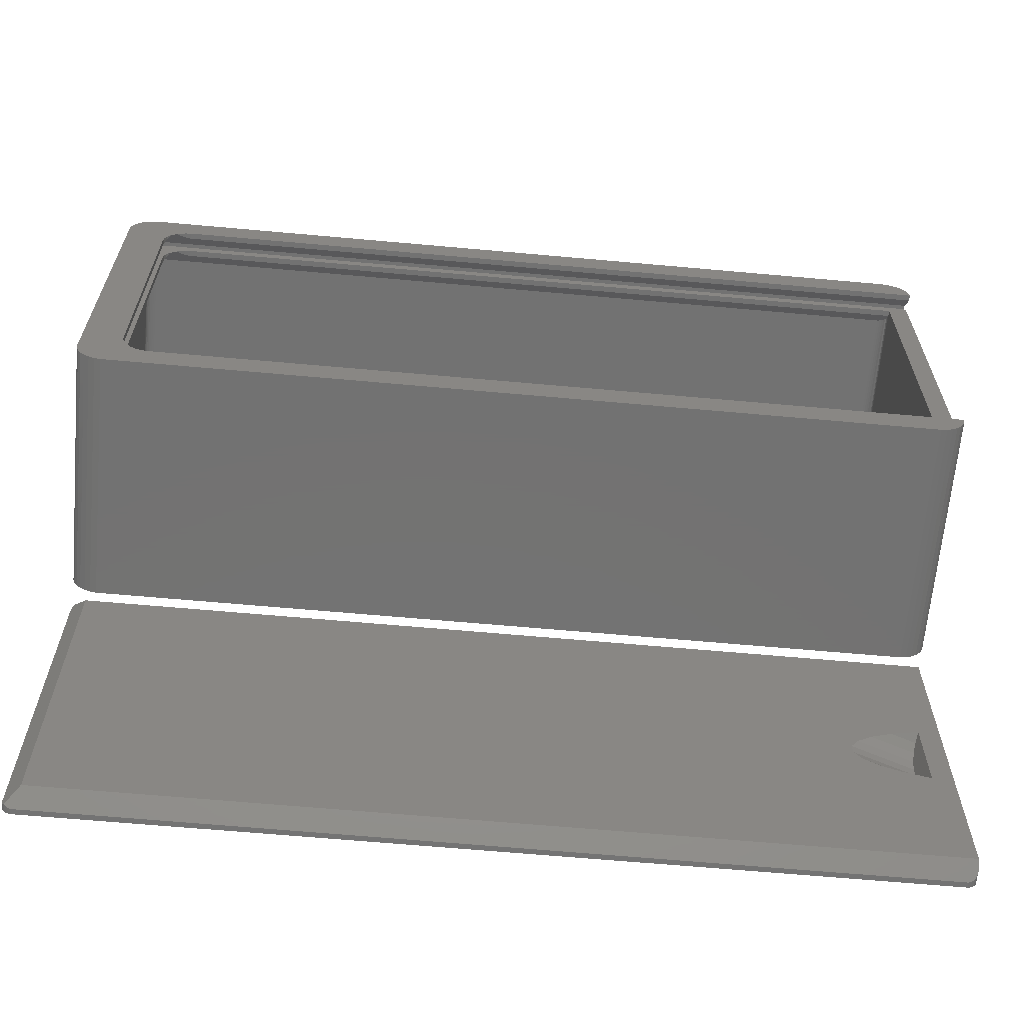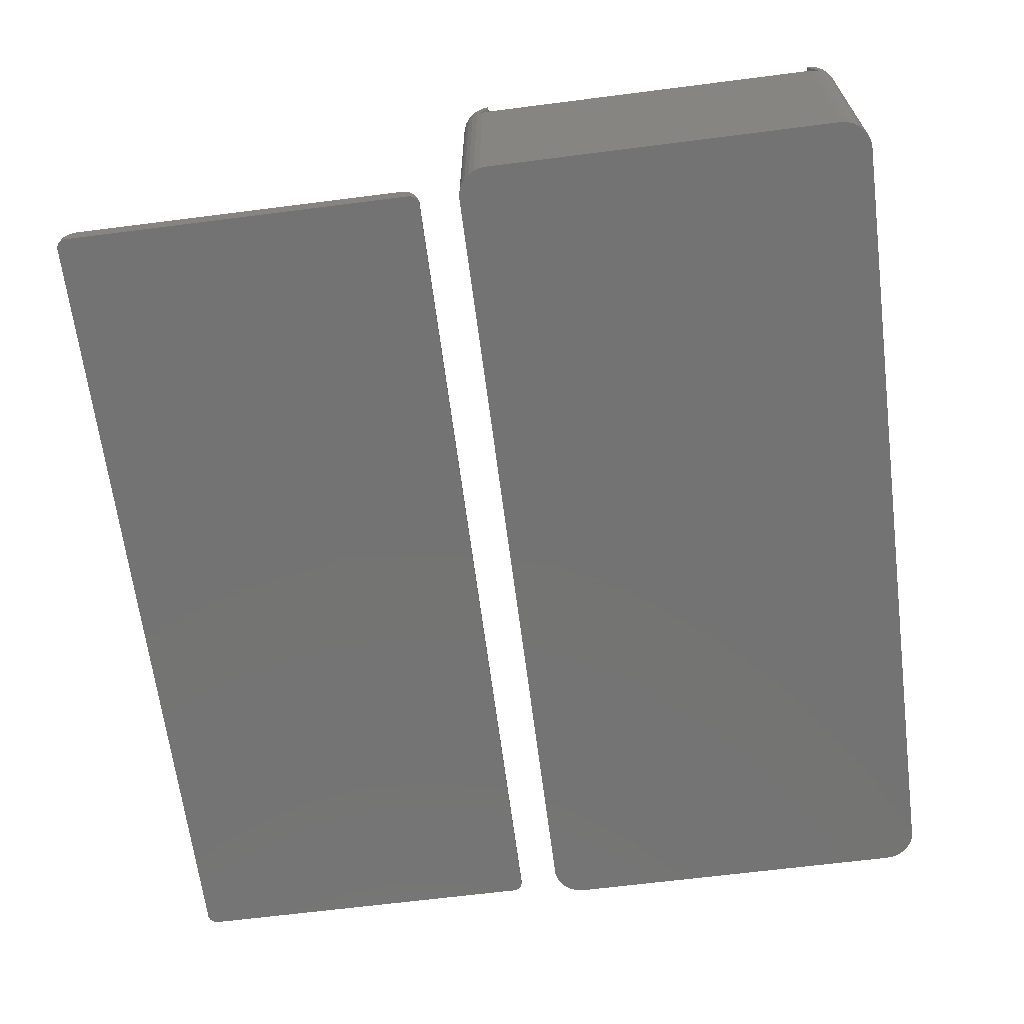
<metadata>
{"format":"stl","ext":"stl","renderer":"f3d","projection":"perspective","resolution":1024,"background":"white","views":[{"elev":-64.7,"azim":-5.2,"up":"+Y"},{"elev":-65.7,"azim":97.3,"up":"+Z"}]}
</metadata>
<code>
# stl→obj: 389 verts, 774 faces
v 84.5 40.6 0
v 83.93 40.85 25
v 84.5 40.6 25
v 83.93 40.85 0
v 83.93 0.1468 0
v 84.5 0.4019 25
v 83.93 0.1468 25
v 84.5 0.4019 0
v 2.686 0.01643 0
v 83.31 0.01643 25
v 2.686 0.01643 25
v 83.31 0.01643 0
v 2.686 40.98 0
v 2.073 40.85 25
v 2.686 40.98 25
v 2.073 40.85 0
v 86 3 0
v 85.93 2.376 0
v 86 38 0
v 85.74 1.78 0
v 83.31 40.98 0
v 85.43 1.237 0
v 85.93 38.62 0
v 85.01 0.7706 0
v 85.74 39.22 0
v 85.43 39.76 0
v 85.01 40.23 0
v 0 3 0
v 2.073 0.1468 0
v 0 38 0
v 1.5 0.4019 0
v 0.9926 0.7706 0
v 0.5729 1.237 0
v 1.5 40.6 0
v 0.2594 1.78 0
v 0.9926 40.23 0
v 0.06556 2.376 0
v 0.5729 39.76 0
v 0.2594 39.22 0
v 0.06556 38.62 0
v 0 38 25
v 0 3 25
v 84 37.98 23
v 86 38 23
v 85.93 38.62 23
v 86 3 23
v 85.81 38.99 23
v 84 3.016 23
v 85.93 2.376 23
v 6.686 37.98 23
v 4.066 35.62 23
v 3 38 23
v 4 35 23
v 4.259 36.22 23
v 4.573 36.76 23
v 4.993 37.23 23
v 3.895 38.99 23
v 5.5 37.6 23
v 6.073 37.85 23
v 85.81 2.005 23
v 6.686 3.016 23
v 3.895 2.005 23
v 6.073 3.147 23
v 5.5 3.402 23
v 4.993 3.771 23
v 3 3 23
v 4.573 4.237 23
v 4.259 4.78 23
v 4.066 5.376 23
v 4 6 23
v 3.691 38.95 23
v 3.5 38.87 23
v 3.331 38.74 23
v 3.691 2.049 23
v 3.191 38.59 23
v 3.5 2.134 23
v 3.086 38.41 23
v 3.331 2.257 23
v 3.022 38.21 23
v 3.191 2.412 23
v 3.086 2.593 23
v 3.022 2.792 23
v 1.5 0.4019 25
v 0.9926 0.7706 25
v 2.073 0.1468 25
v 0.06556 2.376 25
v 83.31 40.98 25
v 85.43 39.76 25
v 85.01 40.23 25
v 0.5729 1.237 25
v 0.06556 38.62 25
v 0.5729 39.76 25
v 0.2594 39.22 25
v 0.2594 1.78 25
v 1.5 40.6 25
v 0.9926 40.23 25
v 85.01 0.7706 25
v 85.43 1.237 25
v 85.74 1.78 25
v 85.93 2.376 23.78
v 85.93 2.376 25
v 85.81 2.005 23.41
v 85.74 39.22 25
v 85.81 38.99 23.41
v 85.93 38.62 23.78
v 85.93 38.62 25
v 83.5 2.134 2
v 83.31 2.049 21.45
v 83.5 2.134 21.53
v 83.31 2.049 2
v 83.1 2.005 2
v 2.895 2.005 21
v 83.1 2.005 21
v 2.895 2.005 2
v 83.1 2.005 21.41
v 2.691 38.95 2
v 2.895 38.99 21
v 2.691 38.95 21
v 2.895 38.99 2
v 83.1 38.99 2
v 84 38 2
v 83.98 38.21 2
v 84 3 2
v 83.91 38.41 2
v 83.81 38.59 2
v 83.98 2.792 2
v 83.67 38.74 2
v 83.91 2.593 2
v 83.5 38.87 2
v 83.81 2.412 2
v 83.31 38.95 2
v 83.67 2.257 2
v 2 38 2
v 2.5 38.87 2
v 2 3 2
v 2.331 38.74 2
v 2.691 2.049 2
v 2.191 38.59 2
v 2.5 2.134 2
v 2.086 38.41 2
v 2.331 2.257 2
v 2.022 38.21 2
v 2.191 2.412 2
v 2.086 2.593 2
v 2.022 2.792 2
v 2 3 21
v 2 38 21
v 83.98 38.21 22.19
v 84 38 22.4
v 83.98 2.792 22.19
v 84 3 22.4
v 2.331 2.257 21
v 2.5 2.134 21
v 2.691 2.049 21
v 2.022 2.792 21
v 3.895 38.99 21
v 83.1 38.99 21.41
v 3.895 38.99 21.41
v 84 37.98 22.42
v 84 3.016 22.42
v 2.191 2.412 21
v 2.022 38.21 21
v 83.31 38.95 21.45
v 83.67 38.74 21.66
v 83.81 38.59 21.81
v 2.086 2.593 21
v 2.5 38.87 21
v 2.191 38.59 21
v 2.331 38.74 21
v 83.5 38.87 21.53
v 83.67 2.257 21.66
v 83.81 2.412 21.81
v 83.91 2.593 21.99
v 2.086 38.41 21
v 83.91 38.41 21.99
v 4.993 37.23 25
v 4.6 37.4 25
v 5.227 37.4 25
v 4.6 36.79 25
v 4.6 3.6 25
v 4.993 3.771 25
v 5.227 3.6 25
v 4.6 4.207 25
v 3.895 2.005 23.41
v 3.895 38.99 23.41
v 3.691 2.049 23.45
v 3 3 23.4
v 3 38 23.4
v 3.022 2.792 23.42
v 3.086 2.593 23.49
v 3.191 2.412 23.59
v 3.022 38.21 23.42
v 3.691 38.95 23.45
v 3.5 2.134 23.53
v 3.331 2.257 23.66
v 3.296 2.296 23.7
v 3.086 38.41 23.49
v 3.191 38.59 23.59
v 3.331 38.74 23.66
v 3.296 38.7 23.7
v 3.5 38.87 23.53
v 5.5 37.6 24.8
v 86 37.98 24.42
v 6.686 37.98 24.42
v 86 38 24.4
v 6.073 37.85 24.55
v 86 3 24.4
v 86 3.016 24.42
v 6.686 3.016 24.42
v 5.5 3.402 24.8
v 6.073 3.147 24.55
v 4.573 4.237 24.97
v 4.259 4.78 24.66
v 4.066 5.376 24.47
v 4 6 24.4
v 4.573 36.76 24.97
v 4.259 36.22 24.66
v 4.066 35.62 24.47
v 4 35 24.4
v 86 37.98 25
v 86 38 25
v 6.686 37.98 25
v 4.066 35.62 25
v 4 35 25
v 4.259 36.22 25
v 4.573 36.76 25
v 5.5 37.6 25
v 6.073 37.85 25
v 86 3.016 25
v 86 3 25
v 6.686 3.016 25
v 6.073 3.147 25
v 5.5 3.402 25
v 4.573 4.237 25
v 4.259 4.78 25
v 4.066 5.376 25
v 4 6 25
v 4.6 37.4 23
v 5.227 37.4 23
v 4.6 36.79 23
v 4.6 3.6 23
v 5.227 3.6 23
v 4.6 4.207 23
v 3.895 2.005 21.41
v 3.895 2.005 21
v 3.691 2.049 21
v 3.691 2.049 21.45
v 3 3 21.4
v 3 38 21
v 3 38 21.4
v 3 3 21
v 3.022 2.792 21
v 3.022 2.792 21.42
v 3.191 2.412 21
v 3.086 2.593 21.49
v 3.191 2.412 21.59
v 3.086 2.593 21
v 3.022 38.21 21
v 3.022 38.21 21.42
v 3.691 38.95 21
v 3.691 38.95 21.45
v 3.5 2.134 21
v 3.5 2.134 21.53
v 3.331 2.257 21.66
v 3.296 2.296 21.7
v 3.331 2.257 21
v 3.086 38.41 21.49
v 3.191 38.59 21
v 3.191 38.59 21.59
v 3.086 38.41 21
v 3.331 38.74 21.66
v 3.296 38.7 21.7
v 3.331 38.74 21
v 3.5 38.87 21
v 3.5 38.87 21.53
v 5.5 37.6 22.8
v 6.686 37.98 22.42
v 6.073 37.85 22.55
v 6.686 3.016 22.42
v 5.5 3.402 22.8
v 6.073 3.147 22.55
v 4.573 4.237 22.97
v 4.259 4.78 22.66
v 4.066 5.376 22.47
v 4 6 22.4
v 4.573 36.76 22.97
v 4.259 36.22 22.66
v 4.066 35.62 22.47
v 4 35 22.4
v 82 -18.29 2
v 81.99 -18.3 1.961
v 82 -19.09 2
v 82 -18.64 2
v 81.75 -19 1.222
v 82 -26.42 2
v 81.99 -26.4 1.961
v 81.87 -26.4 2
v 82 -25.61 2
v 82 -25.52 2
v 81.75 -25.7 1.222
v 81.56 -24.85 0.6381
v 81.43 -23.9 0.2337
v 81.43 -20.8 0.2337
v 77.37 -24.85 2
v 75.99 -23.9 2
v 82 -19.18 2
v 82 -26.06 2
v 82 -26.41 2
v 79.35 -25.7 2
v 81.87 -18.3 2
v 79.35 -19 2
v 75.99 -20.8 2
v 81.36 -21.83 0.02705
v 75.29 -21.83 2
v 81.56 -19.85 0.6381
v 77.37 -19.85 2
v 81.36 -22.87 0.02705
v 75.29 -22.87 2
v 82 -18.28 2
v 1.691 -4.049 0
v 1.895 -4.005 0.5055
v 1.895 -4.005 0
v 1.691 -4.049 0.5489
v 83.31 -4.049 0
v 83.1 -4.005 0.5055
v 83.31 -4.049 0.5489
v 83.1 -4.005 0
v 83.31 -40.65 0
v 83.1 -40.69 0.5055
v 83.1 -40.69 0
v 83.31 -40.65 0.5489
v 84 -39.7 0
v 83.98 -39.91 0
v 84 -5 0
v 83.91 -40.11 0
v 83.81 -40.29 0
v 83.98 -4.792 0
v 83.67 -40.44 0
v 83.91 -4.593 0
v 83.5 -40.57 0
v 83.81 -4.412 0
v 83.67 -4.257 0
v 83.5 -4.134 0
v 1.895 -40.69 0
v 1 -39.7 0
v 1.691 -40.65 0
v 1.5 -40.57 0
v 1 -5 0
v 1.331 -40.44 0
v 1.191 -40.29 0
v 1.5 -4.134 0
v 1.086 -40.11 0
v 1.331 -4.257 0
v 1.022 -39.91 0
v 1.191 -4.412 0
v 1.086 -4.593 0
v 1.022 -4.792 0
v 84 -5.5 2
v 84 -5 1.5
v 84 -39.2 2
v 84 -39.7 1.5
v 2.5 -5.5 2
v 2.5 -39.2 2
v 1 -5 0.5
v 1 -39.7 0.5
v 1.022 -39.91 0.5219
v 83.98 -4.792 1.292
v 1.895 -40.69 0.5055
v 83.91 -4.593 1.093
v 83.98 -39.91 1.292
v 83.81 -40.29 0.9122
v 83.91 -40.11 1.093
v 83.67 -4.257 0.7569
v 83.81 -4.412 0.9122
v 83.5 -4.134 0.634
v 1.5 -4.134 0.634
v 83.5 -40.57 0.634
v 83.67 -40.44 0.7569
v 1.086 -40.11 0.5865
v 1.191 -40.29 0.691
v 1.191 -4.412 0.691
v 1.331 -4.257 0.7569
v 1.296 -4.296 0.7958
v 1.691 -40.65 0.5489
v 1.331 -40.44 0.7569
v 1.296 -40.4 0.7958
v 1.5 -40.57 0.634
v 1.086 -4.593 0.5865
v 1.022 -4.792 0.5219
f 1 2 3
f 2 1 4
f 5 6 7
f 6 5 8
f 9 10 11
f 10 9 12
f 12 7 10
f 7 12 5
f 13 14 15
f 14 13 16
f 12 17 18
f 17 12 19
f 12 18 20
f 21 19 12
f 12 20 22
f 19 21 23
f 12 22 24
f 23 21 25
f 12 24 8
f 25 21 26
f 12 8 5
f 26 21 27
f 27 21 1
f 1 21 4
f 9 21 12
f 9 13 21
f 28 9 29
f 9 28 13
f 13 30 16
f 28 29 31
f 28 31 32
f 13 28 30
f 28 32 33
f 16 30 34
f 28 33 35
f 34 30 36
f 28 35 37
f 36 30 38
f 38 30 39
f 39 30 40
f 28 41 30
f 41 28 42
f 43 44 45
f 44 43 46
f 43 45 47
f 48 46 43
f 46 48 49
f 47 50 43
f 51 52 53
f 54 52 51
f 55 52 54
f 56 52 55
f 52 56 57
f 58 57 56
f 59 57 58
f 50 57 59
f 57 50 47
f 49 48 60
f 61 60 48
f 61 62 60
f 63 62 61
f 64 62 63
f 65 62 64
f 66 65 67
f 66 67 68
f 66 68 69
f 66 69 70
f 53 52 70
f 52 57 71
f 66 70 52
f 52 71 72
f 65 66 62
f 52 72 73
f 62 66 74
f 52 73 75
f 74 66 76
f 52 75 77
f 76 66 78
f 52 77 79
f 78 66 80
f 80 66 81
f 81 66 82
f 44 23 45
f 23 44 19
f 49 17 46
f 17 49 18
f 32 83 84
f 83 32 31
f 31 85 83
f 85 31 29
f 37 42 28
f 42 37 86
f 21 15 87
f 15 21 13
f 88 27 89
f 27 88 26
f 46 19 44
f 19 46 17
f 29 11 85
f 11 29 9
f 32 90 33
f 90 32 84
f 30 91 40
f 91 30 41
f 39 92 38
f 92 39 93
f 4 87 2
f 87 4 21
f 33 94 35
f 94 33 90
f 35 86 37
f 86 35 94
f 16 95 14
f 95 16 34
f 38 96 36
f 96 38 92
f 27 3 89
f 3 27 1
f 8 97 6
f 97 8 24
f 98 20 99
f 20 98 22
f 34 96 95
f 96 34 36
f 40 93 39
f 93 40 91
f 97 22 98
f 22 97 24
f 99 100 101
f 102 99 60
f 100 99 102
f 60 18 49
f 20 60 99
f 60 20 18
f 103 26 88
f 26 103 25
f 47 103 104
f 105 103 106
f 103 105 104
f 103 47 25
f 45 25 47
f 25 45 23
f 107 108 109
f 108 107 110
f 111 112 113
f 112 111 114
f 108 113 115
f 110 113 108
f 113 110 111
f 116 117 118
f 117 116 119
f 120 121 122
f 121 120 123
f 120 122 124
f 111 123 120
f 120 124 125
f 123 111 126
f 120 125 127
f 126 111 128
f 120 127 129
f 128 111 130
f 120 129 131
f 130 111 132
f 132 111 107
f 107 111 110
f 119 111 120
f 119 114 111
f 133 119 116
f 119 133 114
f 133 116 134
f 135 114 133
f 133 134 136
f 114 135 137
f 133 136 138
f 137 135 139
f 133 138 140
f 139 135 141
f 133 140 142
f 141 135 143
f 143 135 144
f 144 135 145
f 146 133 147
f 133 146 135
f 121 148 122
f 148 121 149
f 150 123 126
f 123 150 151
f 139 152 153
f 152 139 141
f 114 154 112
f 154 114 137
f 155 135 146
f 135 155 145
f 117 119 156
f 156 157 158
f 120 156 119
f 156 120 157
f 121 159 149
f 159 160 43
f 121 160 159
f 123 160 121
f 160 123 151
f 43 160 48
f 152 143 161
f 143 152 141
f 147 142 162
f 142 147 133
f 131 157 120
f 157 131 163
f 125 164 127
f 164 125 165
f 137 153 154
f 153 137 139
f 161 144 166
f 144 161 143
f 166 145 155
f 145 166 144
f 134 118 167
f 118 134 116
f 168 136 169
f 136 168 138
f 127 170 129
f 170 127 164
f 132 109 171
f 109 132 107
f 172 128 130
f 128 172 173
f 136 167 169
f 167 136 134
f 162 140 174
f 140 162 142
f 174 138 168
f 138 174 140
f 171 130 132
f 130 171 172
f 173 126 128
f 126 173 150
f 129 163 131
f 163 129 170
f 124 165 125
f 165 124 175
f 122 175 124
f 175 122 148
f 176 177 178
f 177 176 179
f 180 181 182
f 181 180 183
f 60 184 102
f 184 60 62
f 57 104 185
f 104 57 47
f 74 184 62
f 184 74 186
f 187 52 188
f 52 187 66
f 82 187 189
f 187 82 66
f 80 190 191
f 190 80 81
f 188 79 192
f 79 188 52
f 71 185 193
f 185 71 57
f 81 189 190
f 189 81 82
f 76 186 74
f 186 76 194
f 195 191 196
f 78 191 195
f 191 78 80
f 197 75 198
f 75 197 77
f 198 199 200
f 199 198 73
f 73 198 75
f 192 77 197
f 77 192 79
f 72 193 201
f 193 72 71
f 73 201 199
f 201 73 72
f 78 194 76
f 194 78 195
f 177 202 178
f 185 202 177
f 104 203 204
f 203 104 205
f 201 177 200
f 202 185 206
f 206 185 204
f 201 200 199
f 193 177 201
f 177 193 185
f 104 204 185
f 205 104 105
f 102 207 100
f 207 102 208
f 102 209 208
f 210 180 182
f 184 210 211
f 184 209 102
f 184 211 209
f 210 184 180
f 186 180 184
f 194 180 186
f 196 194 195
f 194 196 180
f 180 212 183
f 187 212 180
f 212 187 213
f 214 187 215
f 213 187 214
f 187 180 196
f 216 177 179
f 188 216 217
f 188 217 218
f 216 188 177
f 188 218 219
f 215 187 219
f 190 196 191
f 188 219 187
f 196 190 187
f 192 177 188
f 187 190 189
f 177 197 200
f 200 197 198
f 177 192 197
f 106 220 221
f 103 220 106
f 88 220 103
f 89 220 88
f 3 220 89
f 2 220 3
f 87 220 2
f 87 222 220
f 223 41 224
f 225 41 223
f 226 41 225
f 41 226 15
f 176 15 226
f 227 15 176
f 228 15 227
f 222 15 228
f 15 222 87
f 229 101 230
f 229 99 101
f 229 98 99
f 229 97 98
f 229 6 97
f 229 7 6
f 229 10 7
f 231 10 229
f 231 11 10
f 232 11 231
f 233 11 232
f 181 11 233
f 234 11 181
f 42 234 235
f 42 235 236
f 42 236 237
f 224 41 237
f 41 15 14
f 42 237 41
f 41 14 95
f 234 42 86
f 41 95 96
f 234 85 11
f 41 96 92
f 234 83 85
f 41 92 93
f 234 84 83
f 41 93 91
f 234 90 84
f 234 94 90
f 234 86 94
f 205 106 221
f 106 205 105
f 101 207 230
f 207 101 100
f 203 221 220
f 221 203 205
f 230 208 229
f 208 230 207
f 237 219 224
f 219 237 215
f 208 231 229
f 231 208 209
f 204 220 222
f 220 204 203
f 214 237 236
f 237 214 215
f 233 210 182
f 182 181 233
f 232 210 233
f 210 232 211
f 224 218 223
f 218 224 219
f 231 211 232
f 211 231 209
f 234 183 212
f 183 234 181
f 213 236 235
f 236 213 214
f 179 226 216
f 226 179 176
f 212 235 234
f 235 212 213
f 223 217 225
f 217 223 218
f 225 216 226
f 216 225 217
f 178 202 227
f 227 176 178
f 202 228 227
f 228 202 206
f 206 222 228
f 222 206 204
f 56 238 239
f 238 56 240
f 241 65 242
f 65 241 243
f 113 244 115
f 244 113 245
f 246 244 245
f 244 246 247
f 248 249 250
f 249 248 251
f 252 248 253
f 248 252 251
f 254 255 256
f 255 254 257
f 250 258 259
f 258 250 249
f 260 158 261
f 158 260 156
f 257 253 255
f 253 257 252
f 262 247 246
f 247 262 263
f 264 256 265
f 266 256 264
f 256 266 254
f 267 268 269
f 268 267 270
f 269 271 272
f 271 269 273
f 273 269 268
f 259 270 267
f 270 259 258
f 274 261 275
f 261 274 260
f 273 275 271
f 275 273 274
f 266 263 262
f 263 266 264
f 238 276 239
f 158 276 238
f 157 159 277
f 159 157 149
f 149 157 148
f 148 157 175
f 275 238 272
f 276 158 278
f 278 158 277
f 157 277 158
f 275 272 271
f 165 157 164
f 261 238 275
f 164 157 170
f 238 261 158
f 175 157 165
f 170 157 163
f 150 160 151
f 173 160 150
f 172 160 173
f 171 160 172
f 109 160 171
f 108 160 109
f 115 160 108
f 115 279 160
f 280 241 242
f 244 280 281
f 244 279 115
f 244 281 279
f 280 244 241
f 247 241 244
f 263 241 247
f 265 263 264
f 263 265 241
f 241 282 243
f 248 282 241
f 282 248 283
f 284 248 285
f 283 248 284
f 248 241 265
f 286 238 240
f 250 286 287
f 250 287 288
f 286 250 238
f 250 288 289
f 285 248 289
f 255 265 256
f 250 289 248
f 265 255 248
f 259 238 250
f 248 255 253
f 238 267 272
f 272 267 269
f 238 259 267
f 152 257 153
f 153 257 154
f 154 257 112
f 254 112 257
f 266 112 254
f 262 112 266
f 246 112 262
f 245 112 246
f 112 245 113
f 260 117 156
f 274 117 260
f 273 117 274
f 268 117 273
f 270 117 268
f 169 270 258
f 174 258 249
f 251 146 249
f 257 152 252
f 147 249 146
f 270 118 117
f 161 252 152
f 166 252 161
f 162 249 147
f 252 166 251
f 270 167 118
f 155 251 166
f 270 169 167
f 251 155 146
f 258 168 169
f 258 174 168
f 249 162 174
f 70 289 53
f 289 70 285
f 160 61 48
f 61 160 279
f 277 43 50
f 43 277 159
f 284 70 69
f 70 284 285
f 64 280 242
f 242 65 64
f 63 280 64
f 280 63 281
f 53 288 51
f 288 53 289
f 61 281 63
f 281 61 279
f 67 243 282
f 243 67 65
f 283 69 68
f 69 283 284
f 240 55 286
f 55 240 56
f 282 68 67
f 68 282 283
f 51 287 54
f 287 51 288
f 54 286 55
f 286 54 287
f 239 276 58
f 239 58 56
f 276 59 58
f 59 276 278
f 278 50 59
f 50 278 277
f 290 290 291
f 292 293 294
f 295 296 297
f 298 299 300
f 301 300 302
f 302 294 303
f 294 302 300
f 302 304 301
f 304 302 305
f 306 292 294
f 296 307 300
f 307 296 308
f 300 297 296
f 297 300 309
f 301 309 300
f 309 301 304
f 307 298 300
f 294 310 311
f 310 294 291
f 291 293 290
f 293 291 294
f 312 313 303
f 313 312 314
f 311 315 294
f 315 311 316
f 316 303 315
f 303 316 312
f 308 308 296
f 295 308 296
f 317 305 302
f 305 317 318
f 294 299 306
f 299 294 300
f 290 319 291
f 291 319 310
f 314 317 313
f 317 314 318
f 294 315 303
f 317 303 313
f 303 317 302
f 320 321 322
f 321 320 323
f 324 325 326
f 325 324 327
f 328 329 330
f 329 328 331
f 330 332 333
f 332 330 334
f 330 333 335
f 327 334 330
f 330 335 336
f 334 327 337
f 330 336 338
f 337 327 339
f 330 338 340
f 339 327 341
f 330 340 328
f 341 327 342
f 342 327 343
f 343 327 324
f 344 327 330
f 344 322 327
f 345 344 346
f 344 345 322
f 345 346 347
f 348 322 345
f 345 347 349
f 322 348 320
f 345 349 350
f 320 348 351
f 345 350 352
f 351 348 353
f 345 352 354
f 353 348 355
f 355 348 356
f 356 348 357
f 358 334 359
f 360 334 358
f 332 360 361
f 360 332 334
f 290 358 319
f 358 310 319
f 358 311 310
f 358 316 311
f 358 312 316
f 362 312 358
f 314 362 318
f 312 362 314
f 290 358 290
f 293 358 290
f 292 358 293
f 306 358 292
f 358 306 360
f 299 360 306
f 298 360 299
f 307 360 298
f 308 360 307
f 308 360 308
f 295 360 308
f 297 360 295
f 309 360 297
f 304 360 309
f 305 360 304
f 363 305 318
f 363 318 362
f 305 363 360
f 345 364 348
f 364 345 365
f 354 365 345
f 365 354 366
f 327 321 325
f 321 327 322
f 334 367 359
f 367 334 337
f 344 329 368
f 329 344 330
f 337 369 367
f 369 337 339
f 370 332 361
f 332 370 333
f 371 335 372
f 335 371 336
f 341 373 374
f 373 341 342
f 342 375 373
f 375 342 343
f 351 323 320
f 323 351 376
f 340 331 328
f 331 340 377
f 378 336 371
f 336 378 338
f 350 379 352
f 379 350 380
f 339 374 369
f 374 339 341
f 343 326 375
f 326 343 324
f 381 382 353
f 381 353 355
f 382 381 383
f 353 376 351
f 376 353 382
f 338 377 340
f 377 338 378
f 372 333 370
f 333 372 335
f 346 368 384
f 368 346 344
f 349 380 350
f 380 349 385
f 380 385 386
f 349 387 385
f 387 349 347
f 352 366 354
f 366 352 379
f 388 355 356
f 355 388 381
f 389 356 357
f 356 389 388
f 364 357 348
f 357 364 389
f 347 384 387
f 384 347 346
f 325 358 359
f 325 359 367
f 325 367 369
f 325 369 374
f 358 325 362
f 325 374 373
f 362 325 321
f 325 373 375
f 323 362 321
f 325 375 326
f 362 376 383
f 383 376 382
f 362 323 376
f 329 360 363
f 360 329 361
f 361 329 370
f 370 329 372
f 387 363 386
f 387 386 385
f 329 363 368
f 384 363 387
f 372 329 371
f 363 384 368
f 371 329 378
f 378 329 377
f 377 329 331
f 365 363 362
f 388 362 383
f 388 383 381
f 365 362 364
f 389 362 388
f 366 363 365
f 362 389 364
f 363 379 386
f 386 379 380
f 363 366 379

</code>
